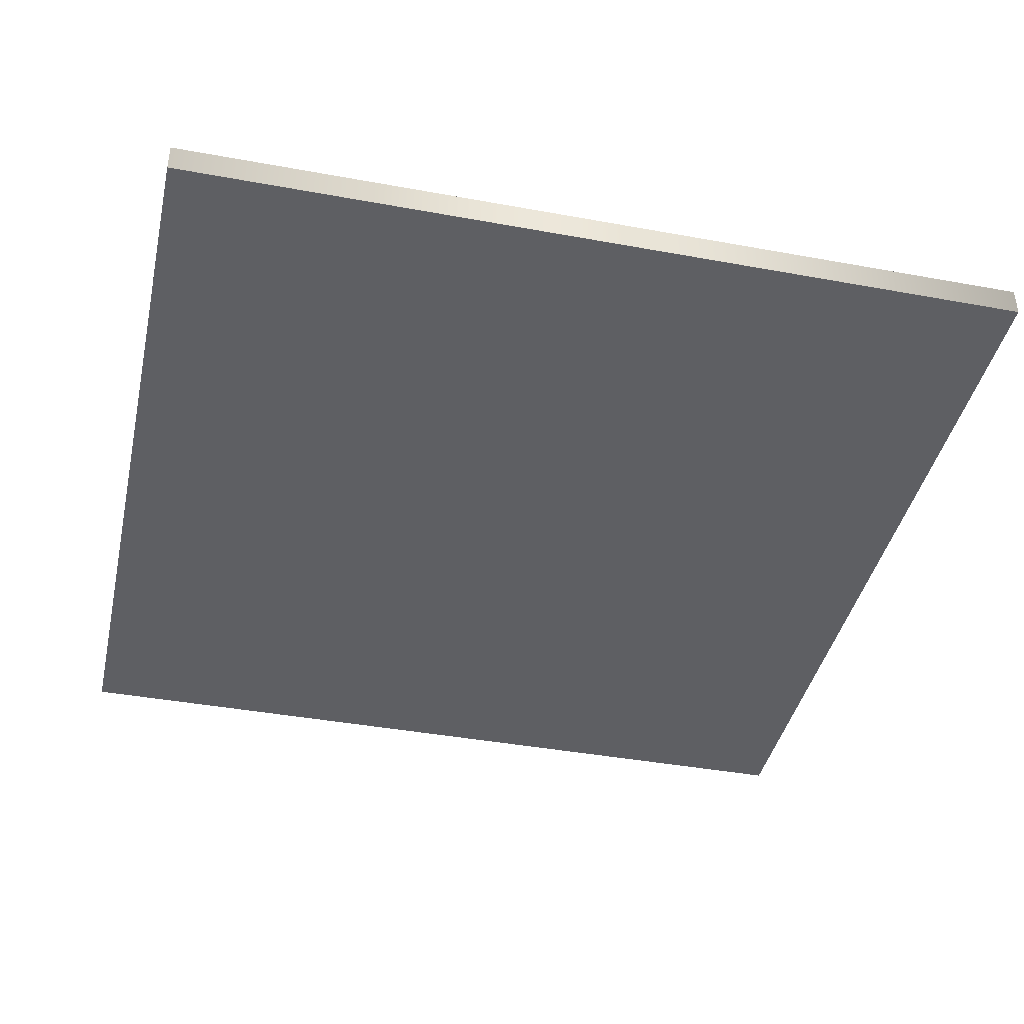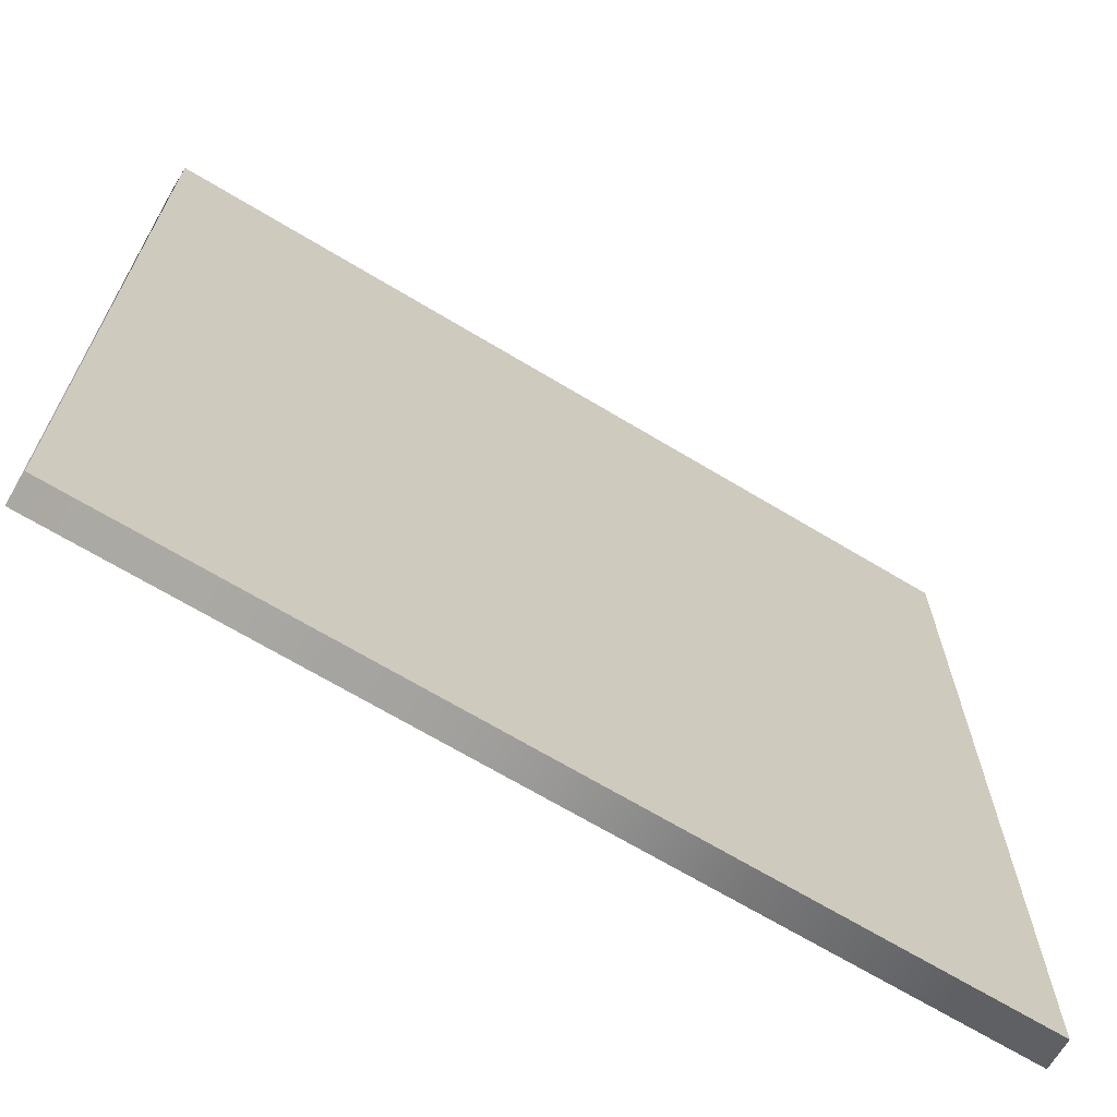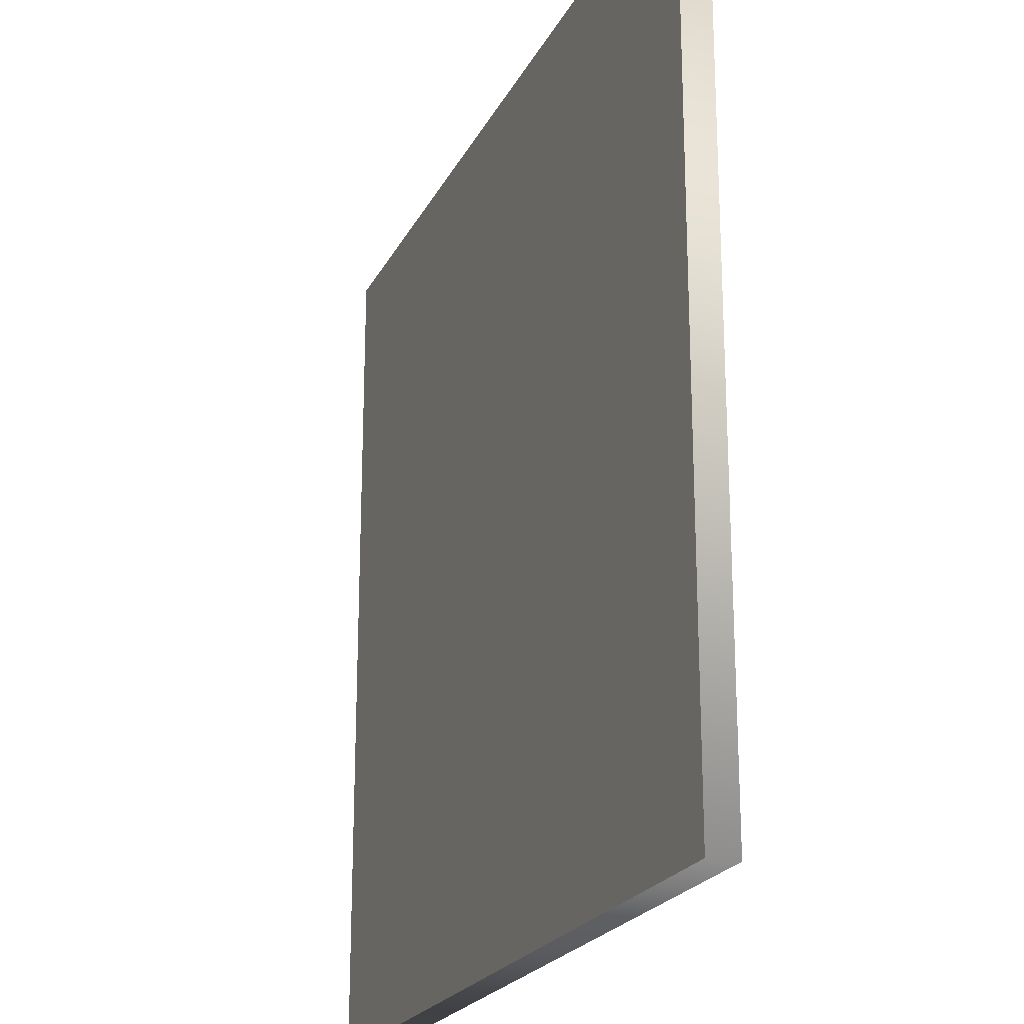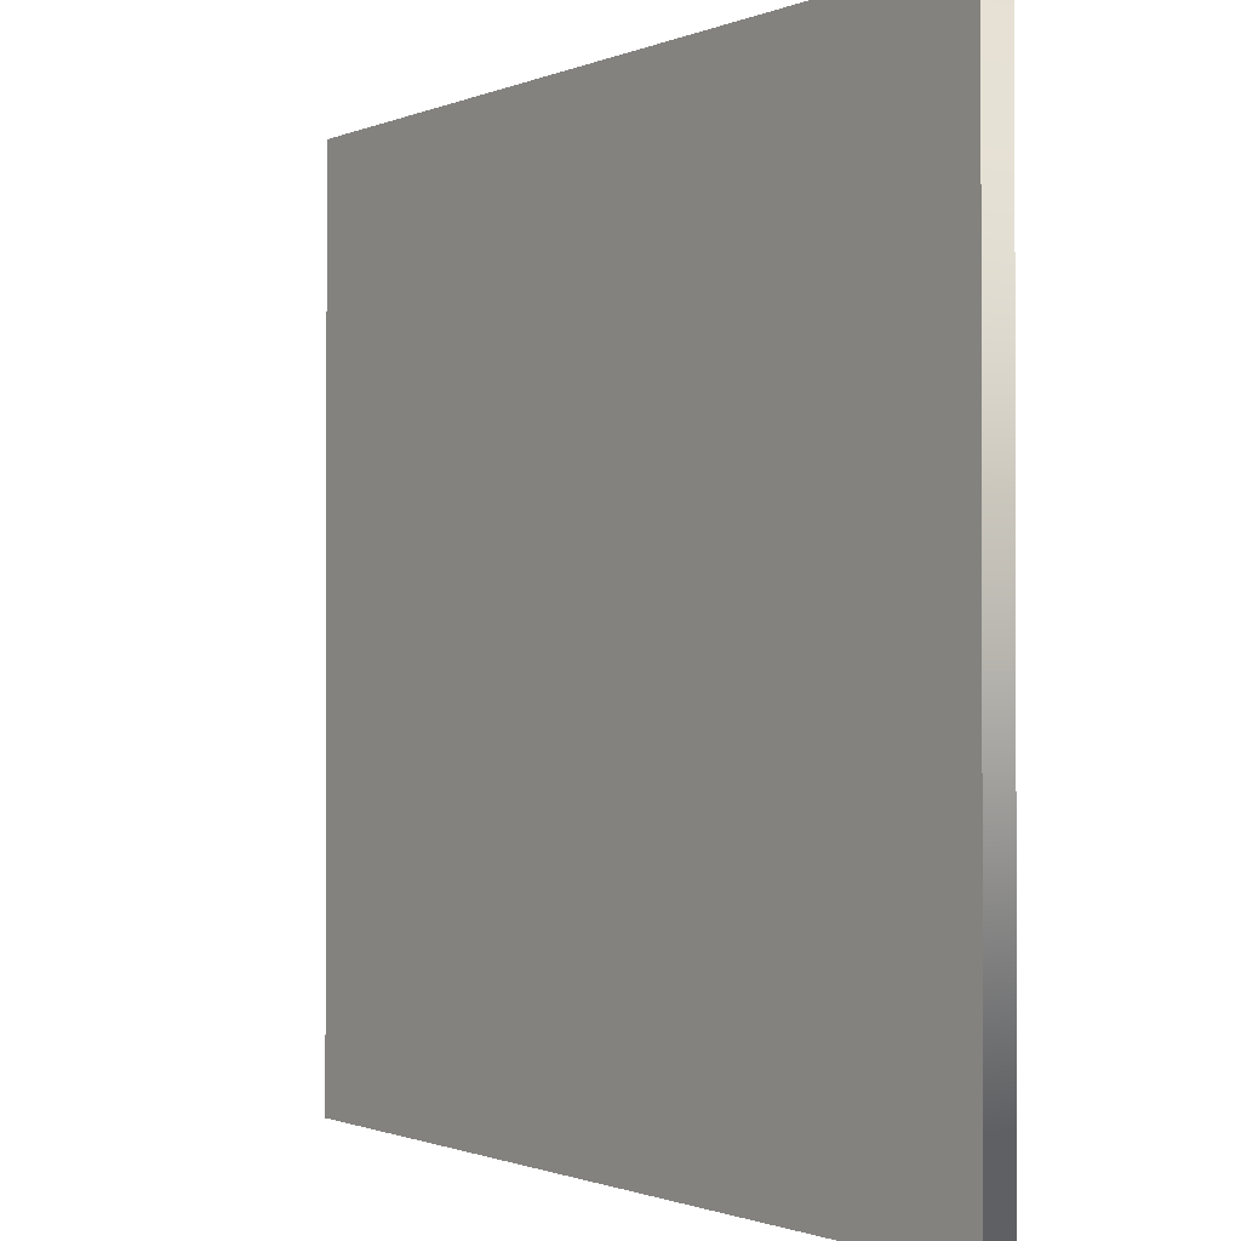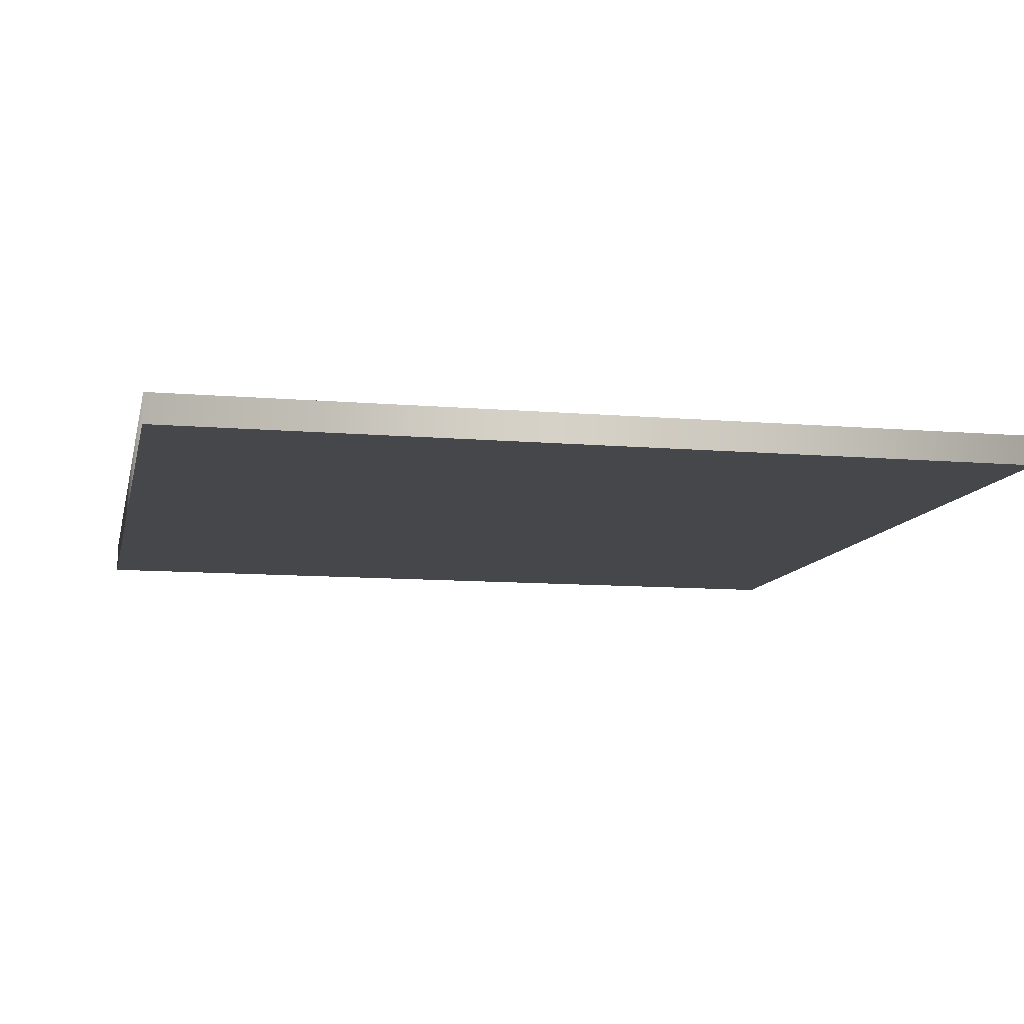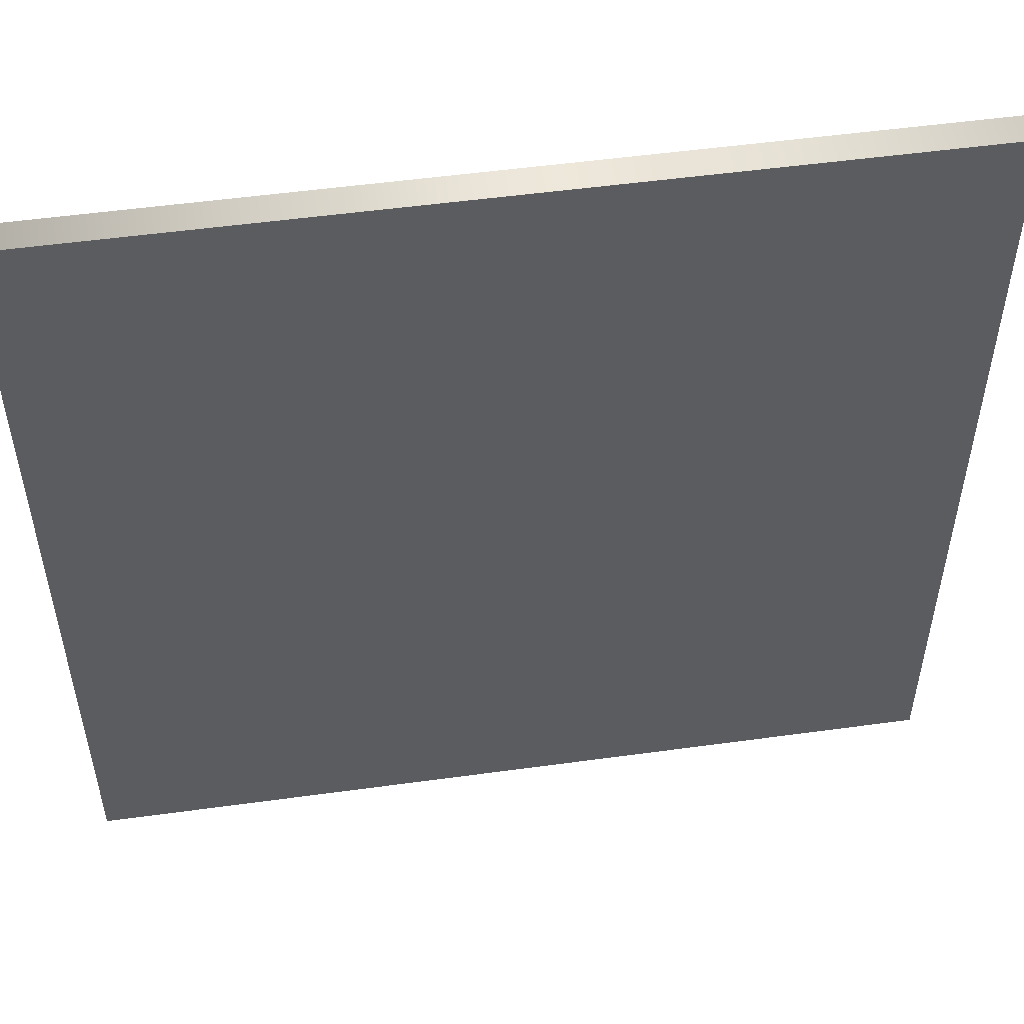
<metadata>
{"format":"obj","ext":"obj","renderer":"f3d","projection":"perspective","resolution":1024,"background":"white","views":[{"elev":-41.0,"azim":-12.6,"up":"+Y"},{"elev":-68.3,"azim":-31.1,"up":"+Z"},{"elev":-21.8,"azim":-110.7,"up":"+Z"},{"elev":-1.0,"azim":-125.0,"up":"+Z"},{"elev":-10.5,"azim":-12.1,"up":"+Y"},{"elev":52.5,"azim":-8.4,"up":"+Z"}]}
</metadata>
<code>
g gate-square-02-trigger
v -1.35 -0.04631 -1.35
v 1.35 -0.04631 -1.35
v 1.35 0.04631 -1.35
v -1.35 0.04631 -1.35
v -1.35 0.04631 1.35
v -1.35 -0.04631 1.35
v 1.35 -0.04631 1.35
v 1.35 0.04631 1.35
v 1.35 -0.04631 -1.35
v 1.35 0.04631 -1.35
v 1.35 0.04631 1.35
v -1.35 0.04631 1.35
v -1.35 0.04631 -1.35
v 1.35 0.04631 -1.35
v 1.35 -0.04631 1.35
v 1.35 -0.04631 -1.35
v -1.35 -0.04631 -1.35
v -1.35 -0.04631 1.35
g gate-square-02-trigger_0
f 3 2 1
f 1 4 3
f 5 4 1
f 1 6 5
f 5 6 7
f 7 8 5
f 8 7 9
f 9 10 8
f 13 12 11
f 11 14 13
f 17 16 15
f 15 18 17

</code>
